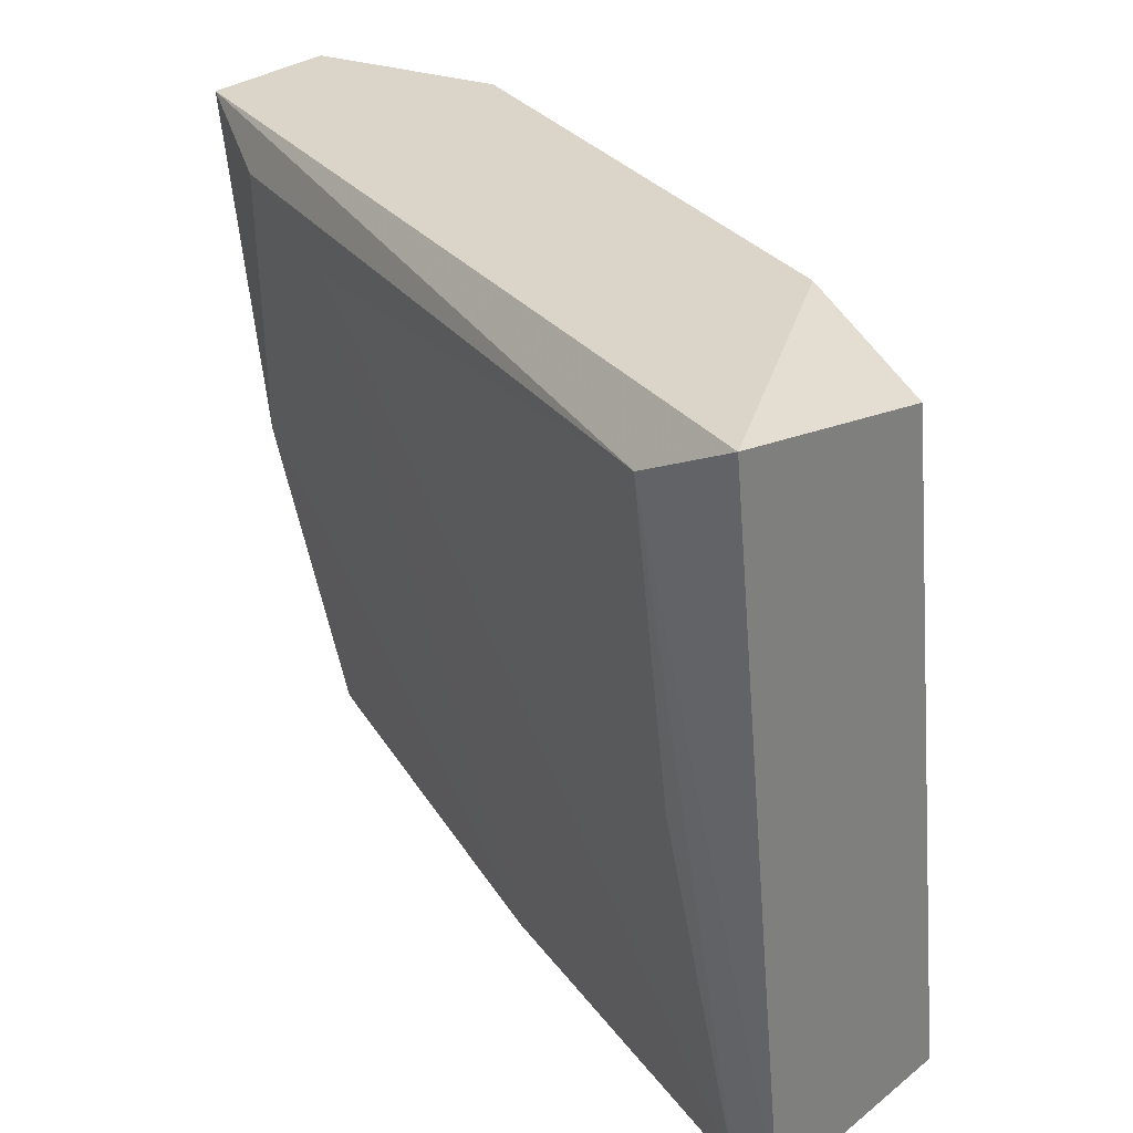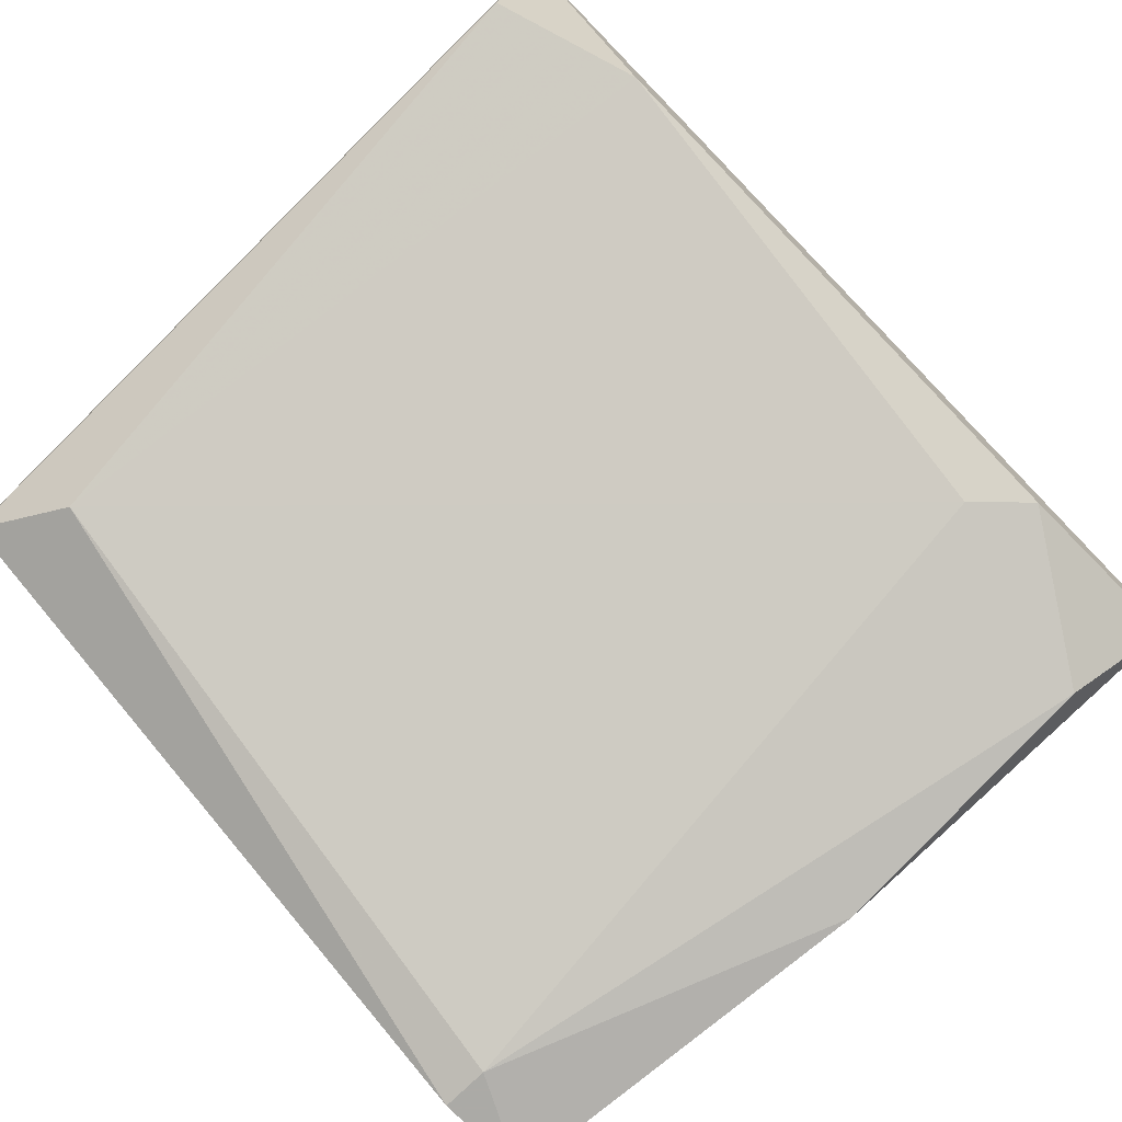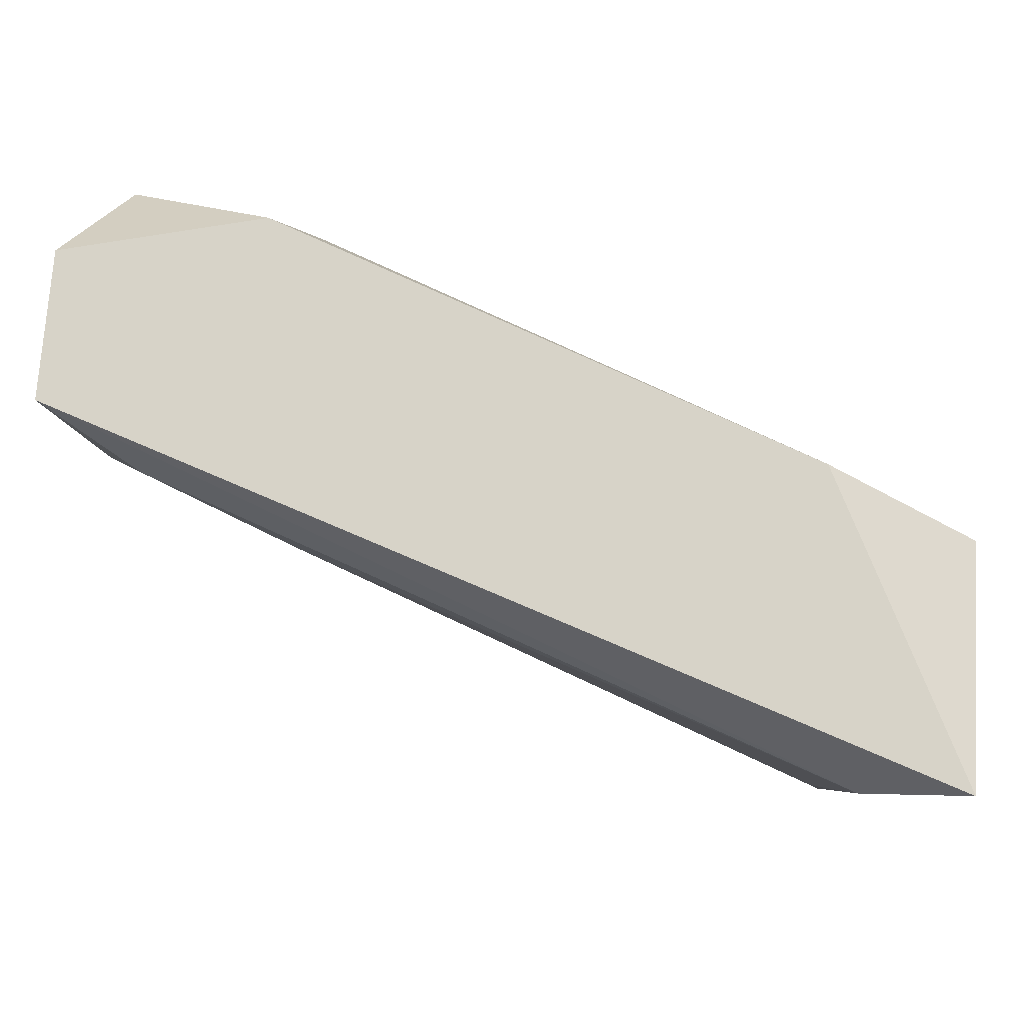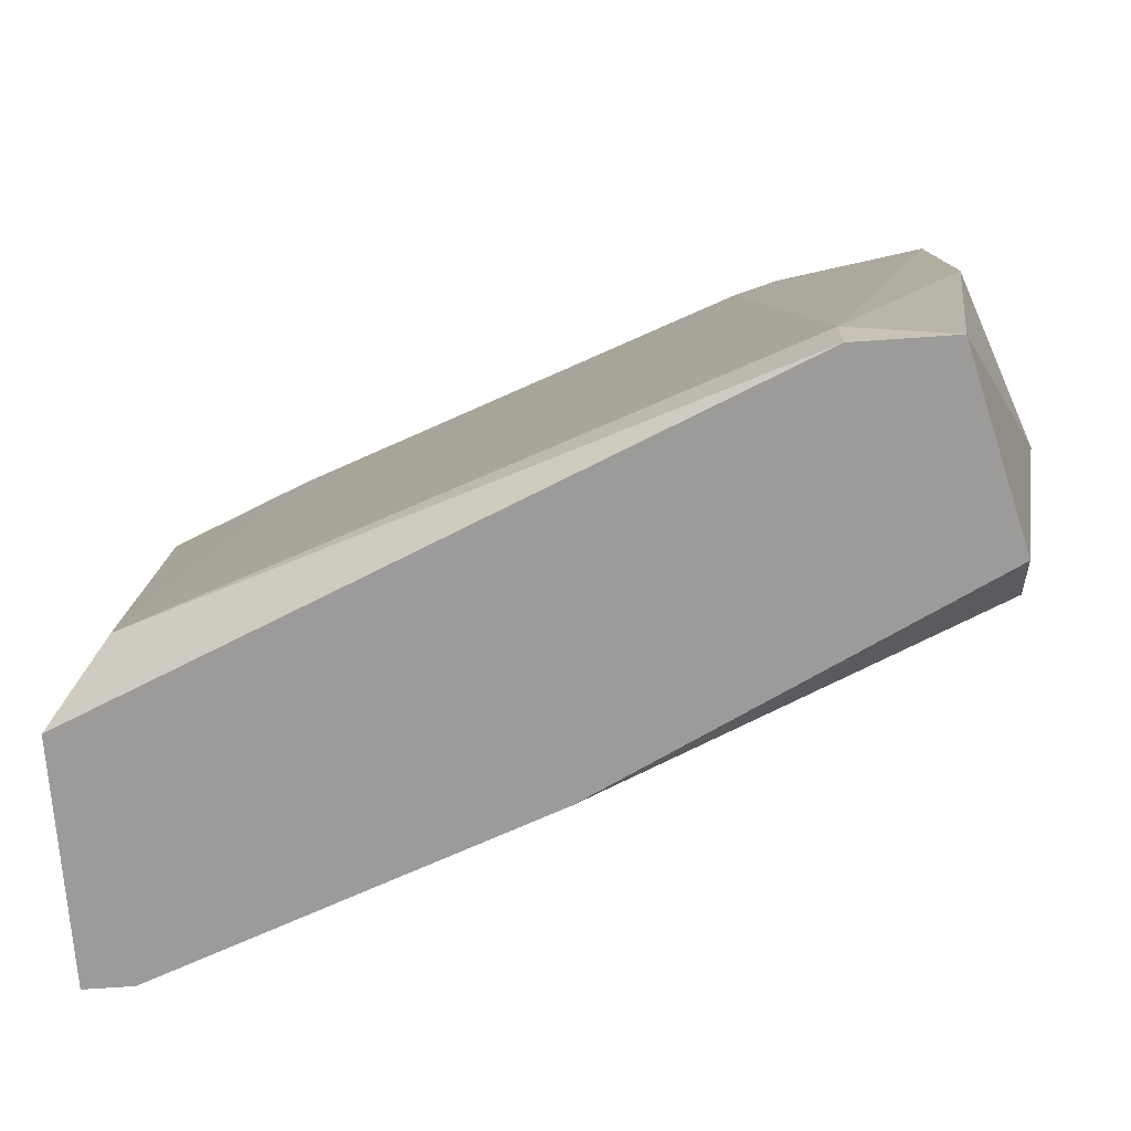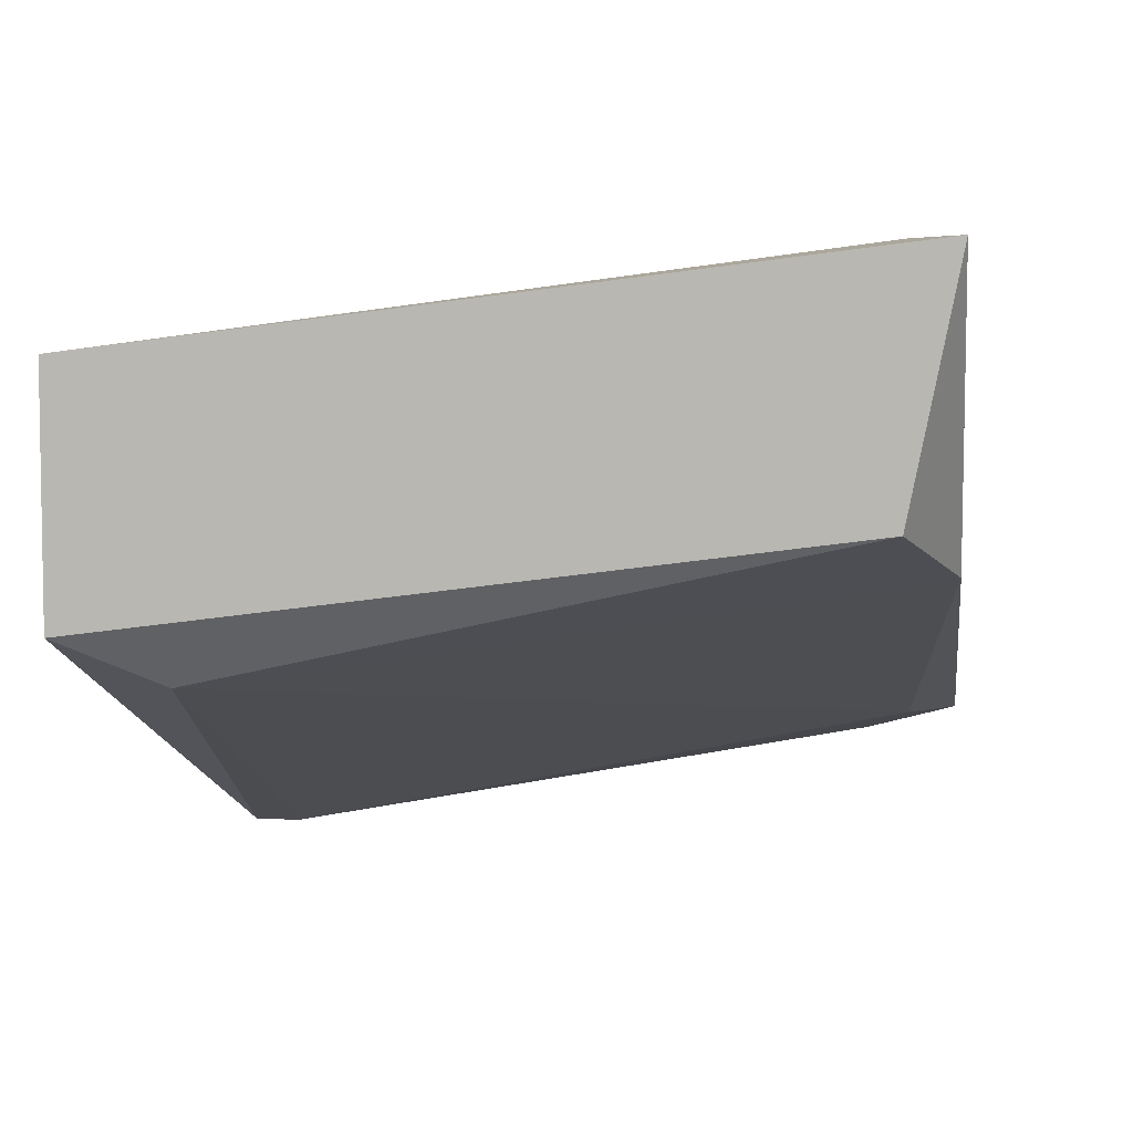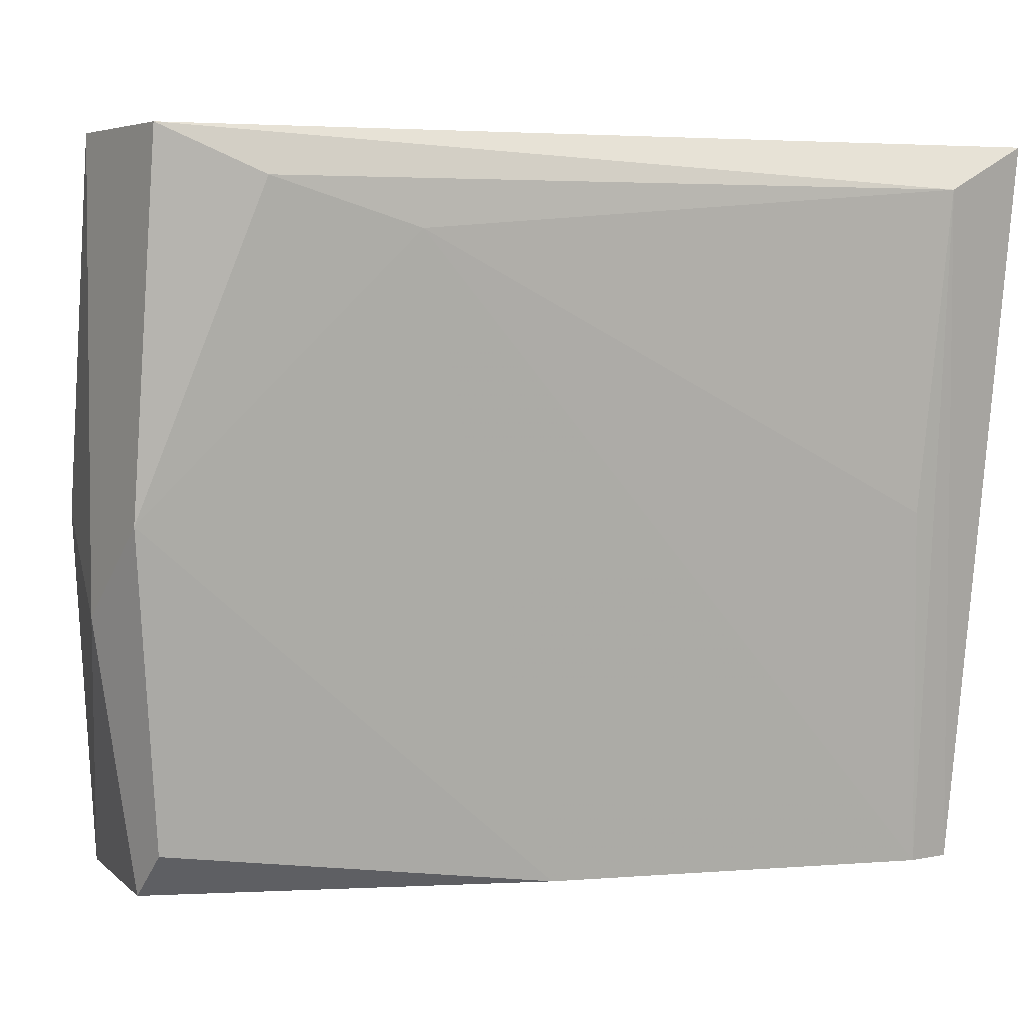
<metadata>
{"format":"obj","ext":"obj","renderer":"f3d","projection":"perspective","resolution":1024,"background":"white","views":[{"elev":29.2,"azim":-139.2,"up":"+Z"},{"elev":-75.9,"azim":-45.5,"up":"+Y"},{"elev":76.5,"azim":-175.2,"up":"+Z"},{"elev":-69.7,"azim":4.0,"up":"+Z"},{"elev":5.7,"azim":-81.7,"up":"+Y"},{"elev":3.5,"azim":144.2,"up":"+Z"}]}
</metadata>
<code>
v 0.01007 0.03438 0.05093
v 0.01007 0.02902 0.05272
v 0.02438 0.02544 0.05808
v 0.02438 0.02813 0.05093
v 0.02438 0.02634 0.06345
v 0.02438 0.02902 0.05183
v 0.009179 0.02992 0.05093
v 0.009179 0.03617 0.06524
v 0.009179 0.0317 0.06434
v 0.009179 0.03438 0.05093
v 0.01186 0.03081 0.06524
v 0.02349 0.02455 0.05093
v 0.02349 0.0317 0.06434
v 0.01723 0.0317 0.05093
v 0.01097 0.03528 0.05808
v 0.01097 0.03617 0.06434
v 0.0217 0.02723 0.06524
v 0.0217 0.02455 0.05183
v 0.0217 0.02455 0.05093
v 0.02528 0.02992 0.05808
v 0.02528 0.03081 0.06524
v 0.02528 0.02813 0.06524
v 0.02528 0.02813 0.0563
v 0.02081 0.02723 0.06434
v 0.02081 0.03259 0.06345
f 14 1 25
f 10 7 8
f 7 10 19
f 8 7 9
f 22 8 17
f 7 19 2
f 9 7 2
f 19 10 12
f 8 22 21
f 12 10 14
f 22 17 5
f 10 8 16
f 8 21 16
f 21 13 16
f 21 22 23
f 8 9 11
f 17 8 11
f 9 2 11
f 2 19 18
f 19 12 18
f 5 17 18
f 14 6 4
f 12 14 4
f 23 12 4
f 17 11 24
f 11 2 24
f 2 18 24
f 18 17 24
f 22 5 3
f 23 22 3
f 12 23 3
f 18 12 3
f 5 18 3
f 13 21 20
f 6 14 20
f 21 23 20
f 4 6 20
f 23 4 20
f 14 10 1
f 10 16 1
f 16 15 1
f 15 16 25
f 16 13 25
f 13 20 25
f 20 14 25
f 1 15 25

</code>
